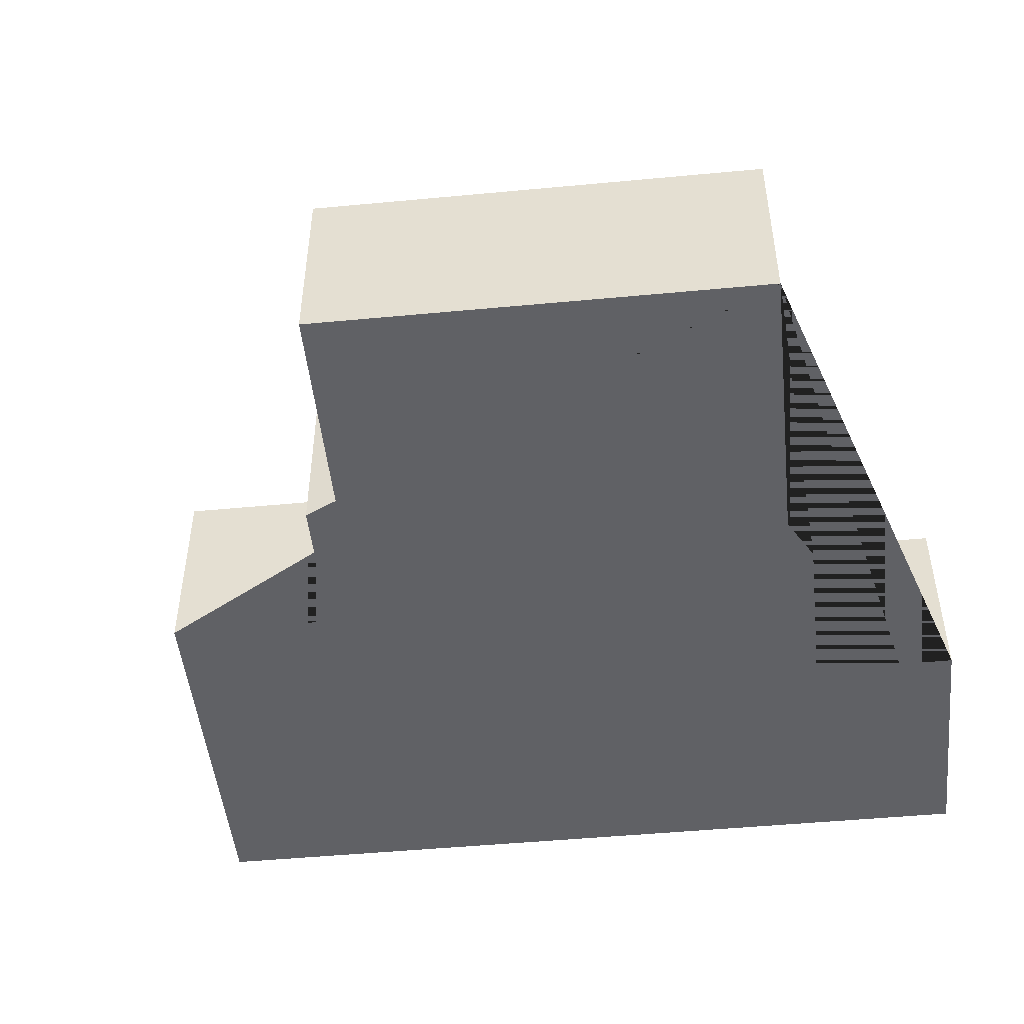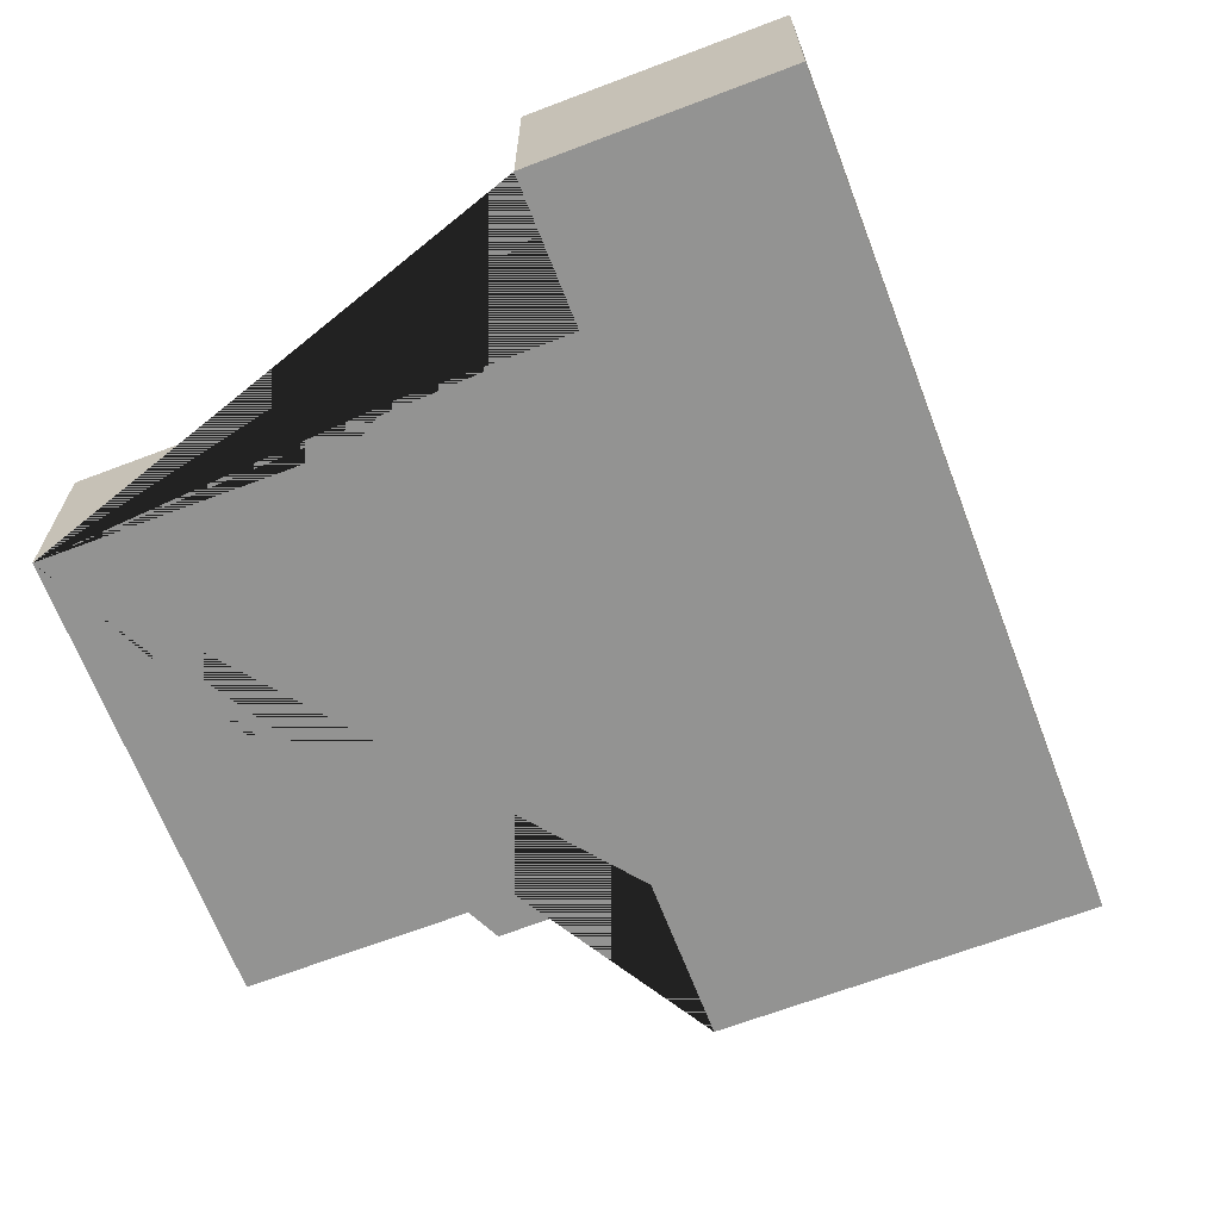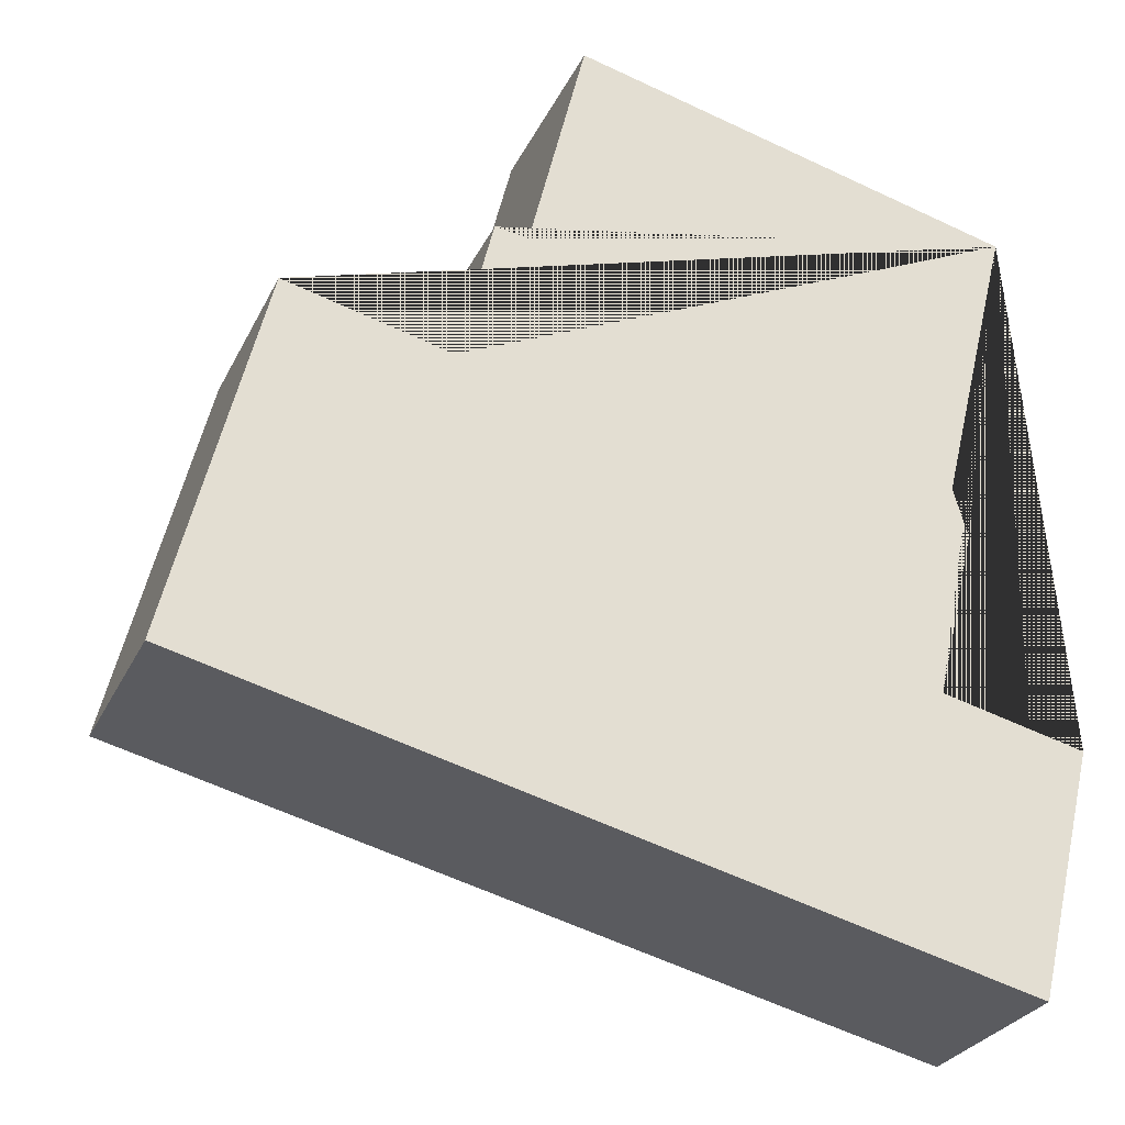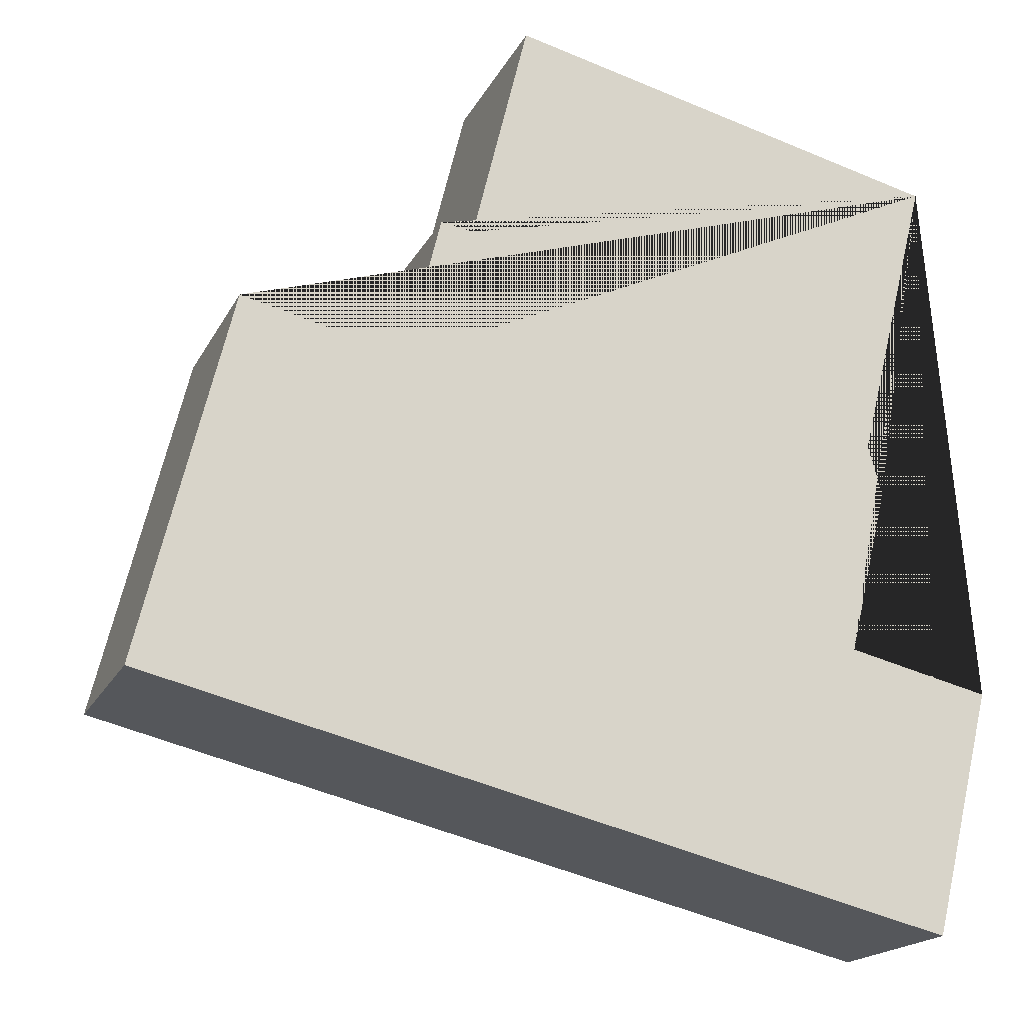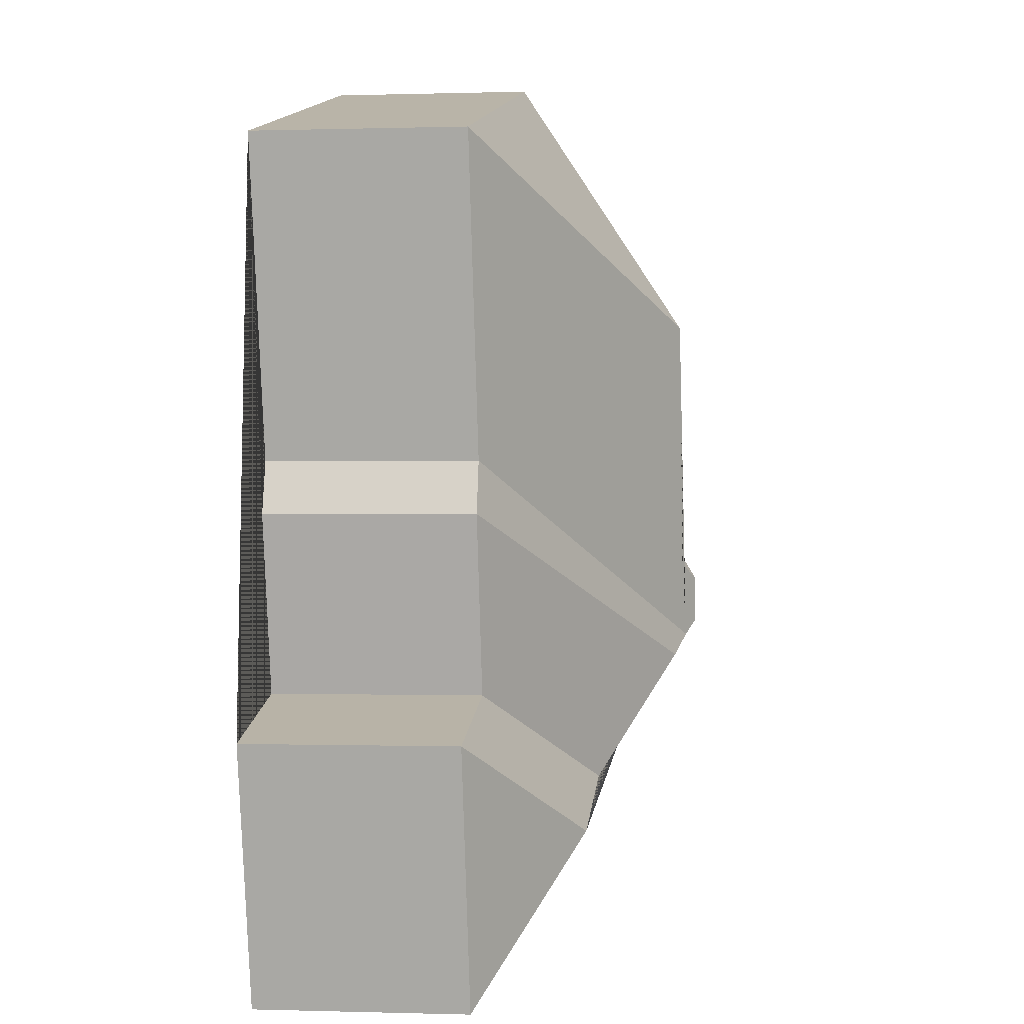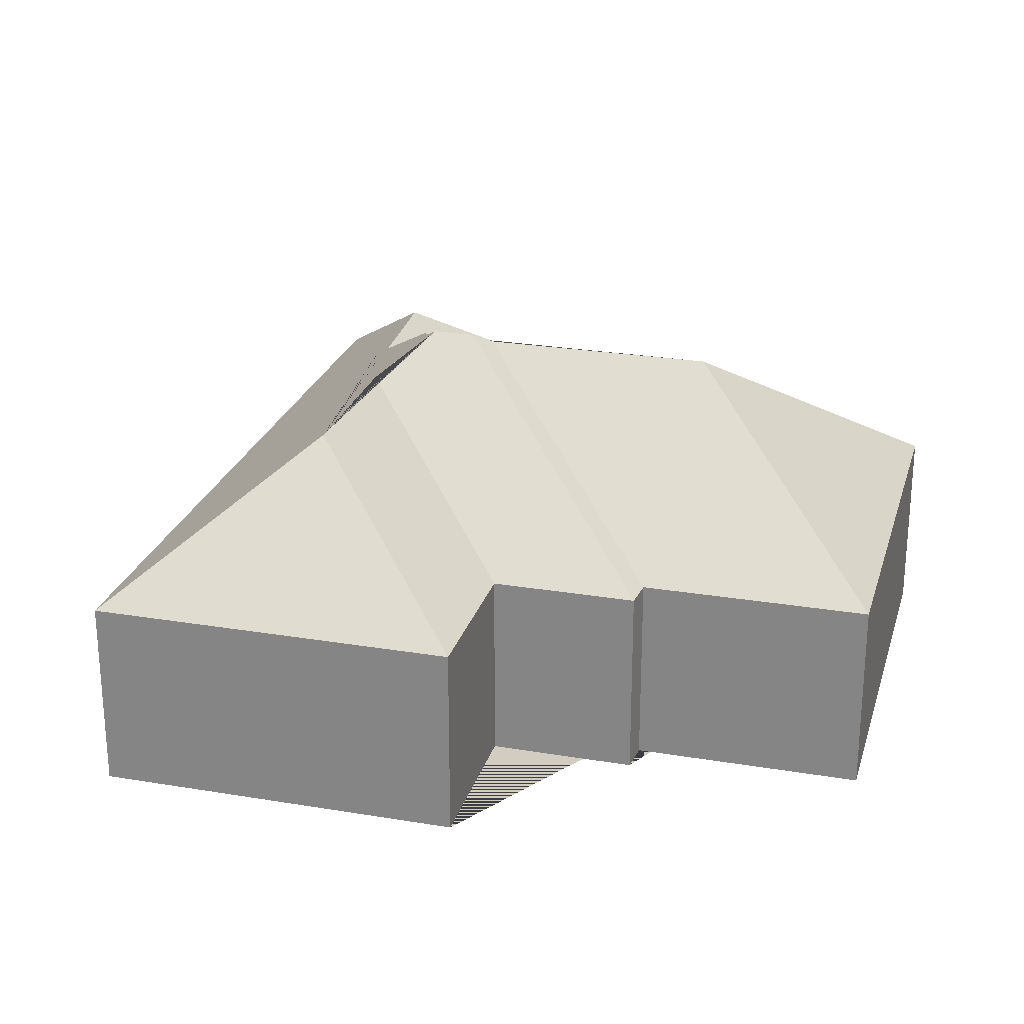
<metadata>
{"format":"obj","ext":"obj","renderer":"f3d","projection":"perspective","resolution":1024,"background":"white","views":[{"elev":-48.9,"azim":19.8,"up":"+Y"},{"elev":-66.7,"azim":124.7,"up":"+Y"},{"elev":-28.1,"azim":-21.7,"up":"+Z"},{"elev":-18.3,"azim":-19.8,"up":"+Z"},{"elev":-0.2,"azim":96.7,"up":"+Z"},{"elev":24.8,"azim":-60.9,"up":"+Y"}]}
</metadata>
<code>
o BK39_500_013030_0032
v 327.2 75 -50.96
v 159.7 75 -9.733
v 220.8 140.6 -110.5
v 138.5 75 -96.34
v 126 75 -94.45
v 299.9 75 -161.9
v 305.2 75 -180.3
v 50.77 75 -134.7
v 112.5 75 -149.7
v 199 140.6 -199.3
v 191.5 145 -204.5
v 290 75 -243.7
v 343.5 75 -256.5
v 187.5 145 -220.9
v 200.3 137.8 -233.8
v 190.9 141.5 -226.4
v 163.3 129.4 -236
v 99.78 129.4 -220.5
v 284.7 111 -291
v 229.3 110.8 -277.6
v 320.8 75 -348.7
v 16.5 75 -273.8
v 327.2 0 -50.96
v 159.7 0 -9.733
v 138.5 0 -96.34
v 126 0 -94.45
v 112.5 0 -149.7
v 50.77 0 -134.7
v 16.5 0 -273.8
v 320.8 0 -348.7
v 343.5 0 -256.5
v 290 0 -243.7
v 305.2 0 -180.3
v 299.9 0 -161.9
f 19 13 21
f 13 12 20 19
f 20 15 7 12
f 18 17 14 16 15 20 19 21 22
f 16 6 7 15
f 16 14 11 10 3 1 6
f 3 2 1
f 2 4 10 3
f 4 5 11 10
f 5 9 17 14 11
f 9 8 18 17
f 8 22 18
f 23 24 25 26 27 28 29 30 31 32 33 34
f 1 23 24 2
f 2 24 25 4
f 4 25 26 5
f 5 26 27 9
f 9 27 28 8
f 8 28 29 22
f 22 29 30 21
f 21 30 31 13
f 13 31 32 12
f 12 32 33 7
f 7 33 34 6
f 6 34 23 1

</code>
